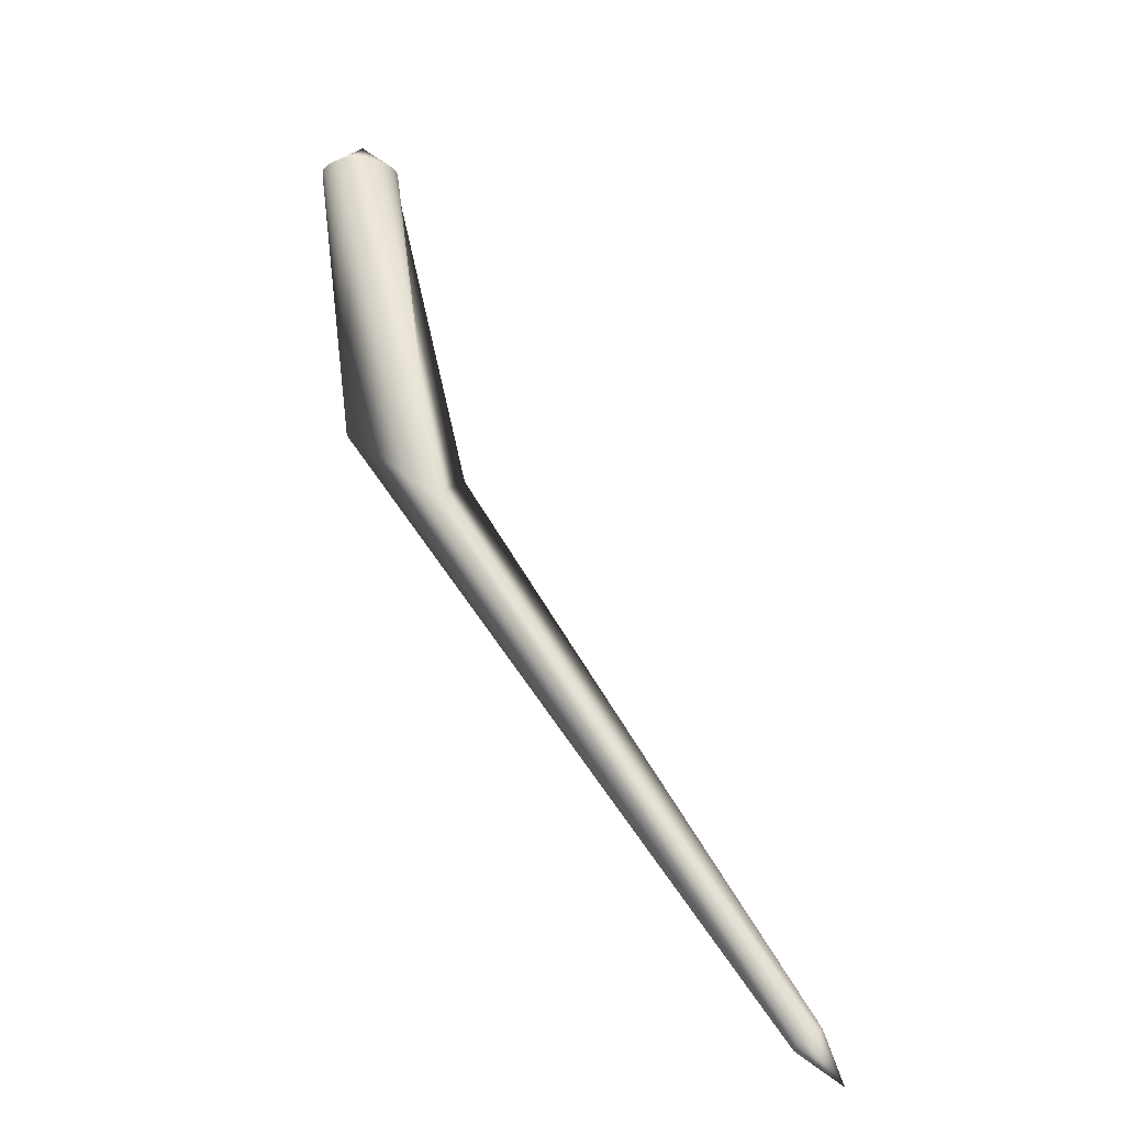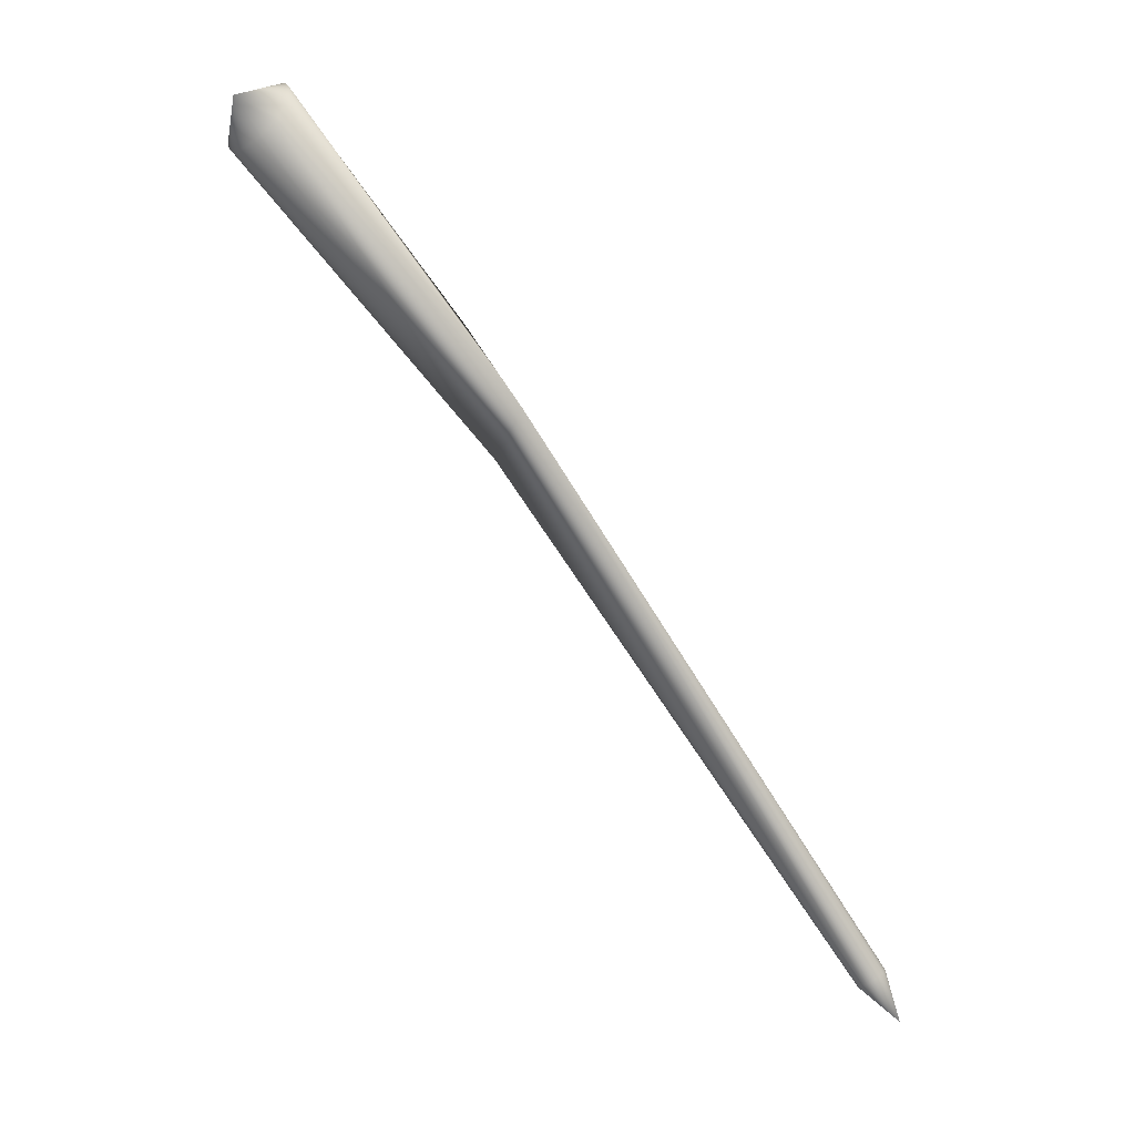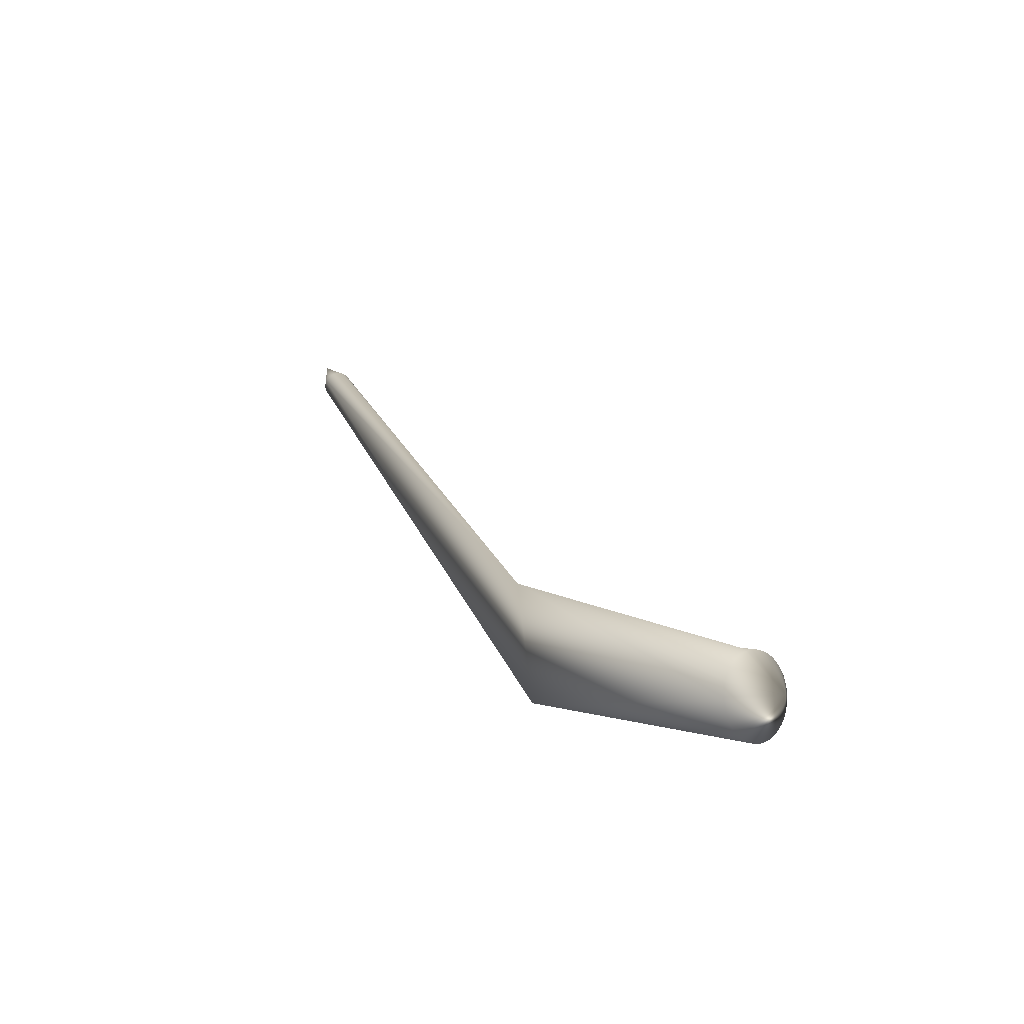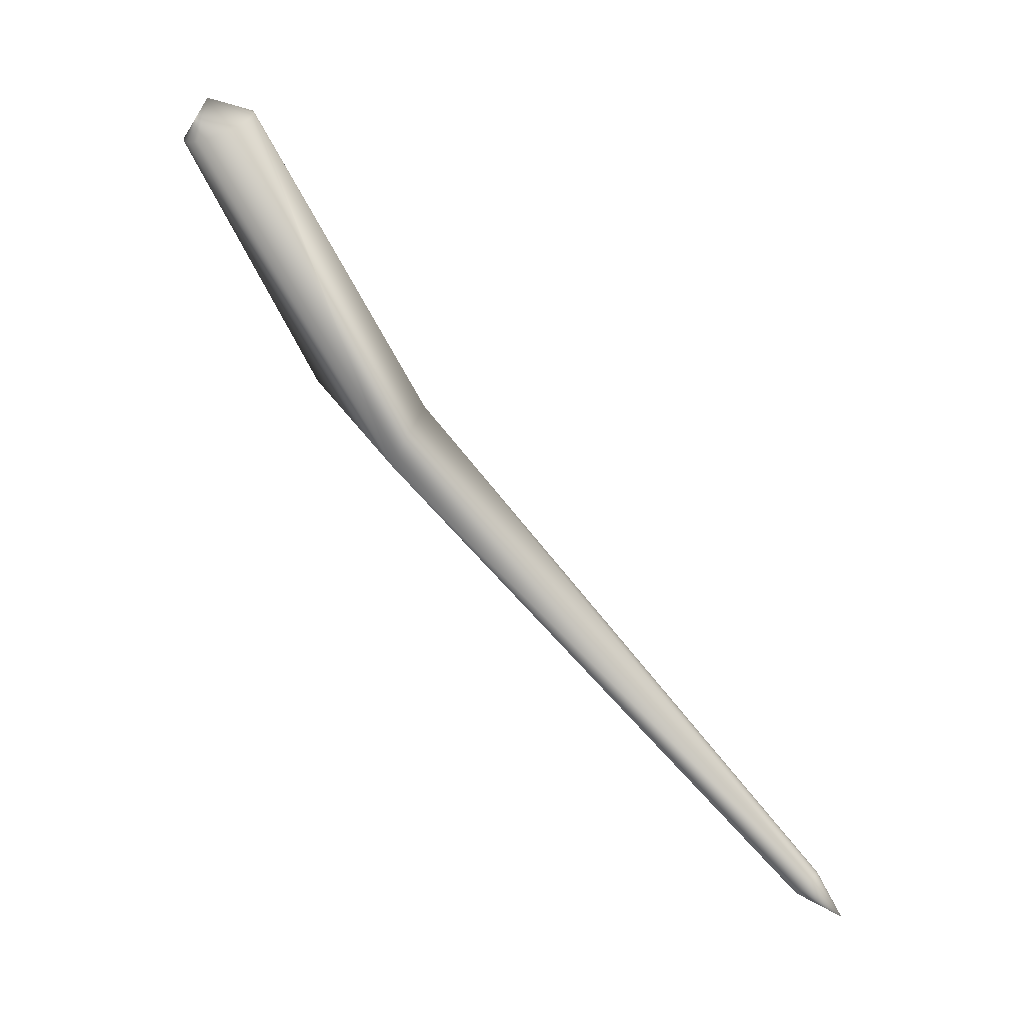
<metadata>
{"format":"obj","ext":"obj","renderer":"f3d","projection":"perspective","resolution":1024,"background":"white","views":[{"elev":-59.1,"azim":-104.8,"up":"+Y"},{"elev":31.7,"azim":-28.2,"up":"+Y"},{"elev":77.3,"azim":174.0,"up":"+Y"},{"elev":-11.2,"azim":-73.9,"up":"+Y"}]}
</metadata>
<code>
v -0.05059 0.08487 -0.04466
v -0.05059 0.08487 -0.04466
v -0.05059 0.08487 -0.04466
v -0.05059 0.08487 -0.04466
v -0.05059 0.08487 -0.04466
v -0.05059 0.08487 -0.04466
v -0.05059 0.08487 -0.04466
v -0.05059 0.08487 -0.04466
v -0.05059 0.08487 -0.04466
v -0.05059 0.08487 -0.04466
v -0.05059 0.08487 -0.04466
v -0.05059 0.08487 -0.04466
v -0.05059 0.08487 -0.04466
v -0.05059 0.08487 -0.04466
v -0.05059 0.08487 -0.04466
v -0.05059 0.08487 -0.04466
v -0.05059 0.08487 -0.04466
v -0.05059 0.08487 -0.04466
v -0.05059 0.08487 -0.04466
v -0.05059 0.08487 -0.04466
v -0.05059 0.08487 -0.04466
v -0.05059 0.08487 -0.04466
v -0.05059 0.08487 -0.04466
v -0.05059 0.08487 -0.04466
v -0.05059 0.08487 -0.04466
v -0.05059 0.08487 -0.04466
v -0.05059 0.08487 -0.04466
v -0.05059 0.08487 -0.04466
v -0.05059 0.08487 -0.04466
v -0.05059 0.08487 -0.04466
v -0.05059 0.08487 -0.04466
v -0.05059 0.08487 -0.04466
v -0.05059 0.08487 -0.04466
v -0.05059 0.08487 -0.04466
v -0.05059 0.08487 -0.04466
v -0.05059 0.08487 -0.04466
v -0.05059 0.08487 -0.04466
v -0.05059 0.08487 -0.04466
v -0.05059 0.08487 -0.04466
v -0.05059 0.08487 -0.04466
v -0.05059 0.08487 -0.04466
v -0.05059 0.08487 -0.04466
v -0.05059 0.08487 -0.04466
v -0.05059 0.08487 -0.04466
v -0.05059 0.08487 -0.04466
v -0.05059 0.08487 -0.04466
v -0.05059 0.08487 -0.04466
v -0.05059 0.08487 -0.04466
v -0.05059 0.08487 -0.04466
v -0.05059 0.08487 -0.04466
v -0.05059 0.08487 -0.04466
v -0.05059 0.08487 -0.04466
v -0.05059 0.08487 -0.04466
v -0.05059 0.08487 -0.04466
v -0.05059 0.08487 -0.04466
v -0.05059 0.08487 -0.04466
v -0.05059 0.08487 -0.04466
v -0.05059 0.08487 -0.04466
v -0.05059 0.08487 -0.04466
v -0.05059 0.08487 -0.04466
v -0.05059 0.08487 -0.04466
v -0.05059 0.08487 -0.04466
v -0.05059 0.08487 -0.04466
v -0.05059 0.08487 -0.04466
v -0.05059 0.08487 -0.04466
v -0.05059 0.08487 -0.04466
v -0.05059 0.08487 -0.04466
v -0.05059 0.08487 -0.04466
v -0.04006 0.08013 -0.0535
v -0.03938 0.08082 -0.053
v -0.03876 0.08148 -0.05243
v -0.03821 0.0821 -0.05177
v -0.03771 0.08268 -0.05106
v -0.03729 0.08322 -0.05028
v -0.03692 0.08371 -0.04945
v -0.03663 0.08415 -0.04857
v -0.03641 0.08454 -0.04765
v -0.03625 0.08488 -0.0467
v -0.03617 0.08517 -0.04572
v -0.03615 0.08539 -0.04472
v -0.03621 0.08556 -0.0437
v -0.03635 0.08566 -0.04268
v -0.03656 0.0857 -0.04165
v -0.03685 0.08568 -0.04063
v -0.03708 0.08562 -0.03995
v -0.0375 0.08548 -0.03895
v -0.03798 0.08526 -0.03799
v -0.03852 0.08499 -0.0371
v -0.03911 0.08466 -0.03629
v -0.03974 0.08428 -0.03554
v -0.04041 0.08385 -0.03488
v -0.04111 0.08337 -0.03429
v -0.04183 0.08285 -0.03379
v -0.04258 0.08229 -0.03337
v -0.04335 0.08171 -0.03303
v -0.04413 0.08109 -0.03279
v -0.04491 0.08044 -0.03263
v -0.0457 0.07978 -0.03257
v -0.04648 0.0791 -0.0326
v -0.04726 0.0784 -0.03274
v -0.04802 0.0777 -0.03297
v -0.04851 0.07722 -0.03318
v -0.04924 0.07651 -0.03359
v -0.04992 0.07581 -0.03408
v -0.05054 0.07515 -0.03466
v -0.0511 0.07453 -0.03531
v -0.05159 0.07395 -0.03603
v -0.05202 0.07342 -0.03681
v -0.05238 0.07293 -0.03764
v -0.05267 0.07249 -0.03852
v -0.0529 0.07209 -0.03944
v -0.05306 0.07175 -0.04039
v -0.05314 0.07147 -0.04137
v -0.05315 0.07124 -0.04237
v -0.05309 0.07108 -0.04339
v -0.05296 0.07097 -0.04441
v -0.05275 0.07093 -0.04544
v -0.05246 0.07096 -0.04646
v -0.05222 0.07102 -0.04714
v -0.05181 0.07116 -0.04814
v -0.05132 0.07137 -0.0491
v -0.05078 0.07165 -0.04999
v -0.0502 0.07198 -0.0508
v -0.04957 0.07236 -0.05154
v -0.0489 0.07279 -0.05221
v -0.0482 0.07327 -0.0528
v -0.04747 0.07379 -0.0533
v -0.04672 0.07434 -0.05372
v -0.04596 0.07493 -0.05405
v -0.04518 0.07555 -0.0543
v -0.04439 0.07619 -0.05446
v -0.0436 0.07686 -0.05452
v -0.04282 0.07754 -0.05448
v -0.04205 0.07824 -0.05435
v -0.04129 0.07894 -0.05412
v -0.04079 0.07941 -0.05391
v 0.006708 0.002764 0.003482
v 0.002403 -0.01598 -0.005337
v 0.00643 0.0133 -0.03127
v 0.0626 -0.1405 0.1052
v 0.06288 -0.1403 0.1054
v 0.06311 -0.14 0.1056
v 0.06332 -0.1397 0.1058
v 0.06348 -0.1394 0.1061
v 0.06361 -0.1391 0.1064
v 0.0637 -0.1388 0.1066
v 0.06375 -0.1385 0.1069
v 0.06377 -0.1382 0.1072
v 0.06375 -0.1379 0.1075
v 0.0637 -0.1377 0.1078
v 0.0636 -0.1374 0.1081
v 0.06348 -0.1372 0.1084
v 0.06331 -0.1369 0.1087
v 0.06311 -0.1367 0.1091
v 0.06288 -0.1365 0.1094
v 0.0627 -0.1364 0.1095
v 0.06241 -0.1362 0.1098
v 0.06208 -0.1361 0.1101
v 0.06174 -0.136 0.1103
v 0.06139 -0.1359 0.1106
v 0.06102 -0.1359 0.1107
v 0.06064 -0.1359 0.1109
v 0.06025 -0.1359 0.1111
v 0.05985 -0.1359 0.1112
v 0.05946 -0.136 0.1113
v 0.05906 -0.1361 0.1113
v 0.05867 -0.1362 0.1113
v 0.05828 -0.1363 0.1113
v 0.0579 -0.1365 0.1113
v 0.05753 -0.1367 0.1113
v 0.05718 -0.1369 0.1112
v 0.05684 -0.1371 0.1111
v 0.05663 -0.1373 0.111
v 0.05632 -0.1376 0.1108
v 0.05605 -0.1379 0.1106
v 0.05581 -0.1382 0.1104
v 0.05561 -0.1384 0.1102
v 0.05545 -0.1387 0.1099
v 0.05532 -0.139 0.1097
v 0.05523 -0.1393 0.1094
v 0.05517 -0.1396 0.1091
v 0.05516 -0.1399 0.1088
v 0.05518 -0.1402 0.1085
v 0.05523 -0.1405 0.1082
v 0.05532 -0.1407 0.1079
v 0.05545 -0.141 0.1076
v 0.05561 -0.1412 0.1073
v 0.05581 -0.1414 0.107
v 0.05605 -0.1416 0.1067
v 0.05622 -0.1417 0.1065
v 0.05652 -0.1419 0.1062
v 0.05684 -0.142 0.1059
v 0.05718 -0.1421 0.1057
v 0.05754 -0.1422 0.1055
v 0.05791 -0.1422 0.1053
v 0.05829 -0.1422 0.1051
v 0.05868 -0.1422 0.105
v 0.05907 -0.1422 0.1049
v 0.05947 -0.1421 0.1048
v 0.05986 -0.142 0.1047
v 0.06026 -0.1419 0.1047
v 0.06064 -0.1418 0.1047
v 0.06102 -0.1416 0.1047
v 0.06139 -0.1414 0.1048
v 0.06174 -0.1412 0.1048
v 0.06208 -0.141 0.105
v 0.0623 -0.1408 0.105
v 0.06318 -0.1491 0.1176
v 0.06318 -0.1491 0.1176
v 0.06318 -0.1491 0.1176
v 0.06318 -0.1491 0.1176
v 0.06318 -0.1491 0.1176
v 0.06318 -0.1491 0.1176
v 0.06318 -0.1491 0.1176
v 0.06318 -0.1491 0.1176
v 0.06318 -0.1491 0.1176
v 0.06318 -0.1491 0.1176
v 0.06318 -0.1491 0.1176
v 0.06318 -0.1491 0.1176
v 0.06318 -0.1491 0.1176
v 0.06318 -0.1491 0.1176
v 0.06318 -0.1491 0.1176
v 0.06318 -0.1491 0.1176
v 0.06318 -0.1491 0.1176
v 0.06318 -0.1491 0.1176
v 0.06318 -0.1491 0.1176
v 0.06318 -0.1491 0.1176
v 0.06318 -0.1491 0.1176
v 0.06318 -0.1491 0.1176
v 0.06318 -0.1491 0.1176
v 0.06318 -0.1491 0.1176
v 0.06318 -0.1491 0.1176
v 0.06318 -0.1491 0.1176
v 0.06318 -0.1491 0.1176
v 0.06318 -0.1491 0.1176
v 0.06318 -0.1491 0.1176
v 0.06318 -0.1491 0.1176
v 0.06318 -0.1491 0.1176
v 0.06318 -0.1491 0.1176
v 0.06318 -0.1491 0.1176
v 0.06318 -0.1491 0.1176
v 0.06318 -0.1491 0.1176
v 0.06318 -0.1491 0.1176
v 0.06318 -0.1491 0.1176
v 0.06318 -0.1491 0.1176
v 0.06318 -0.1491 0.1176
v 0.06318 -0.1491 0.1176
v 0.06318 -0.1491 0.1176
v 0.06318 -0.1491 0.1176
v 0.06318 -0.1491 0.1176
v 0.06318 -0.1491 0.1176
v 0.06318 -0.1491 0.1176
v 0.06318 -0.1491 0.1176
v 0.06318 -0.1491 0.1176
v 0.06318 -0.1491 0.1176
v 0.06318 -0.1491 0.1176
v 0.06318 -0.1491 0.1176
v 0.06318 -0.1491 0.1176
v 0.06318 -0.1491 0.1176
v 0.06318 -0.1491 0.1176
v 0.06318 -0.1491 0.1176
v 0.06318 -0.1491 0.1176
v 0.06318 -0.1491 0.1176
v 0.06318 -0.1491 0.1176
v 0.06318 -0.1491 0.1176
v 0.06318 -0.1491 0.1176
v 0.06318 -0.1491 0.1176
v 0.06318 -0.1491 0.1176
v 0.06318 -0.1491 0.1176
v 0.06318 -0.1491 0.1176
v 0.06318 -0.1491 0.1176
v 0.06318 -0.1491 0.1176
v 0.06318 -0.1491 0.1176
v 0.06318 -0.1491 0.1176
v 0.06318 -0.1491 0.1176
f 69 2 70
f 70 3 71
f 71 4 72
f 72 5 73
f 73 6 74
f 74 7 75
f 75 8 76
f 76 9 77
f 77 10 78
f 78 11 79
f 79 12 80
f 80 13 81
f 81 14 82
f 82 15 83
f 83 16 84
f 84 17 85
f 85 18 86
f 86 19 87
f 87 20 88
f 88 21 89
f 89 22 90
f 90 23 91
f 91 24 92
f 92 25 93
f 93 26 94
f 94 27 95
f 95 28 96
f 96 29 97
f 97 30 98
f 98 31 99
f 99 32 100
f 100 33 101
f 101 34 102
f 102 35 103
f 103 36 104
f 104 37 105
f 105 38 106
f 106 39 107
f 107 40 108
f 108 41 109
f 109 42 110
f 110 43 111
f 111 44 112
f 112 45 113
f 113 46 114
f 114 47 115
f 115 48 116
f 116 49 117
f 117 50 118
f 118 51 119
f 119 52 120
f 120 53 121
f 121 54 122
f 122 55 123
f 123 56 124
f 124 57 125
f 125 58 126
f 126 59 127
f 127 60 128
f 128 61 129
f 129 62 130
f 130 63 131
f 131 64 132
f 132 65 133
f 133 66 134
f 134 67 135
f 135 68 136
f 136 1 69
f 80 139 79
f 139 141 140
f 139 142 141
f 139 143 142
f 139 144 143
f 139 145 144
f 145 139 146
f 146 139 147
f 147 139 148
f 148 139 149
f 149 139 150
f 150 139 151
f 151 139 152
f 152 139 153
f 153 139 154
f 155 137 156
f 156 137 157
f 157 137 158
f 137 159 158
f 137 160 159
f 160 137 161
f 161 137 162
f 162 137 163
f 163 137 164
f 164 137 165
f 165 137 166
f 166 137 167
f 167 137 168
f 168 137 169
f 169 137 170
f 170 137 171
f 171 137 172
f 172 137 173
f 173 137 174
f 174 137 175
f 137 176 175
f 137 177 176
f 138 179 178
f 138 180 179
f 180 138 181
f 138 182 181
f 138 183 182
f 138 184 183
f 138 185 184
f 138 186 185
f 138 187 186
f 187 138 188
f 188 138 189
f 189 138 190
f 138 191 190
f 138 192 191
f 138 193 192
f 138 194 193
f 138 195 194
f 138 196 195
f 138 197 196
f 138 198 197
f 138 199 198
f 138 200 199
f 139 202 201
f 139 203 202
f 139 204 203
f 204 139 205
f 205 139 206
f 206 139 207
f 139 140 207
f 208 141 209
f 209 142 210
f 210 143 211
f 211 144 212
f 212 145 213
f 213 146 214
f 214 147 215
f 215 148 216
f 216 149 217
f 217 150 218
f 218 151 219
f 219 152 220
f 220 153 221
f 221 154 222
f 222 155 223
f 223 156 224
f 224 157 225
f 225 158 226
f 226 159 227
f 227 160 228
f 228 161 229
f 229 162 230
f 230 163 231
f 231 164 232
f 232 165 233
f 233 166 234
f 234 167 235
f 235 168 236
f 236 169 237
f 237 170 238
f 238 171 239
f 239 172 240
f 240 173 241
f 241 174 242
f 242 175 243
f 243 176 244
f 244 177 245
f 245 178 246
f 246 179 247
f 247 180 248
f 248 181 249
f 249 182 250
f 250 183 251
f 251 184 252
f 252 185 253
f 253 186 254
f 254 187 255
f 255 188 256
f 256 189 257
f 257 190 258
f 258 191 259
f 259 192 260
f 260 193 261
f 261 194 262
f 262 195 263
f 263 196 264
f 264 197 265
f 265 198 266
f 266 199 267
f 267 200 268
f 268 201 269
f 269 202 270
f 270 203 271
f 271 204 272
f 272 205 273
f 273 206 274
f 274 207 275
f 275 140 208
f 69 1 2
f 70 2 3
f 71 3 4
f 72 4 5
f 73 5 6
f 74 6 7
f 75 7 8
f 76 8 9
f 77 9 10
f 78 10 11
f 79 11 12
f 80 12 13
f 81 13 14
f 82 14 15
f 83 15 16
f 84 16 17
f 85 17 18
f 86 18 19
f 87 19 20
f 88 20 21
f 89 21 22
f 90 22 23
f 91 23 24
f 92 24 25
f 93 25 26
f 94 26 27
f 95 27 28
f 96 28 29
f 97 29 30
f 98 30 31
f 99 31 32
f 100 32 33
f 101 33 34
f 102 34 35
f 103 35 36
f 104 36 37
f 105 37 38
f 106 38 39
f 107 39 40
f 108 40 41
f 109 41 42
f 110 42 43
f 111 43 44
f 112 44 45
f 113 45 46
f 114 46 47
f 115 47 48
f 116 48 49
f 117 49 50
f 118 50 51
f 119 51 52
f 120 52 53
f 121 53 54
f 122 54 55
f 123 55 56
f 124 56 57
f 125 57 58
f 126 58 59
f 127 59 60
f 128 60 61
f 129 61 62
f 130 62 63
f 131 63 64
f 132 64 65
f 133 65 66
f 134 66 67
f 135 67 68
f 136 68 1
f 139 69 70
f 139 70 71
f 139 71 72
f 139 72 73
f 139 73 74
f 139 74 75
f 139 75 76
f 139 76 77
f 139 77 78
f 139 78 79
f 96 137 95
f 137 80 81
f 137 81 82
f 137 82 83
f 137 83 84
f 137 84 85
f 137 85 86
f 137 86 87
f 137 87 88
f 137 88 89
f 137 89 90
f 137 90 91
f 137 91 92
f 137 92 93
f 137 93 94
f 137 94 95
f 139 120 121
f 138 96 97
f 138 97 98
f 138 98 99
f 138 99 100
f 138 100 101
f 138 101 102
f 138 102 103
f 138 103 104
f 138 104 105
f 138 105 106
f 138 106 107
f 138 107 108
f 108 109 138
f 109 110 138
f 110 111 138
f 111 112 138
f 112 113 138
f 113 114 138
f 114 115 138
f 115 116 138
f 116 117 138
f 117 118 138
f 118 119 138
f 119 120 138
f 137 154 139
f 121 122 139
f 122 123 139
f 123 124 139
f 124 125 139
f 125 126 139
f 126 127 139
f 127 128 139
f 128 129 139
f 129 130 139
f 130 131 139
f 131 132 139
f 132 133 139
f 133 134 139
f 134 135 139
f 135 136 139
f 136 69 139
f 177 138 178
f 201 138 139
f 208 140 141
f 209 141 142
f 210 142 143
f 211 143 144
f 212 144 145
f 213 145 146
f 214 146 147
f 215 147 148
f 216 148 149
f 217 149 150
f 218 150 151
f 219 151 152
f 220 152 153
f 221 153 154
f 222 154 155
f 223 155 156
f 224 156 157
f 225 157 158
f 226 158 159
f 227 159 160
f 228 160 161
f 229 161 162
f 230 162 163
f 231 163 164
f 232 164 165
f 233 165 166
f 234 166 167
f 235 167 168
f 236 168 169
f 237 169 170
f 238 170 171
f 239 171 172
f 240 172 173
f 241 173 174
f 242 174 175
f 243 175 176
f 244 176 177
f 245 177 178
f 246 178 179
f 247 179 180
f 248 180 181
f 249 181 182
f 250 182 183
f 251 183 184
f 252 184 185
f 253 185 186
f 254 186 187
f 255 187 188
f 256 188 189
f 257 189 190
f 258 190 191
f 259 191 192
f 260 192 193
f 261 193 194
f 262 194 195
f 263 195 196
f 264 196 197
f 265 197 198
f 266 198 199
f 267 199 200
f 268 200 201
f 269 201 202
f 270 202 203
f 271 203 204
f 272 204 205
f 273 205 206
f 274 206 207
f 275 207 140
f 80 137 139
f 96 138 137
f 139 138 120
f 137 155 154
f 177 137 138
f 201 200 138

</code>
